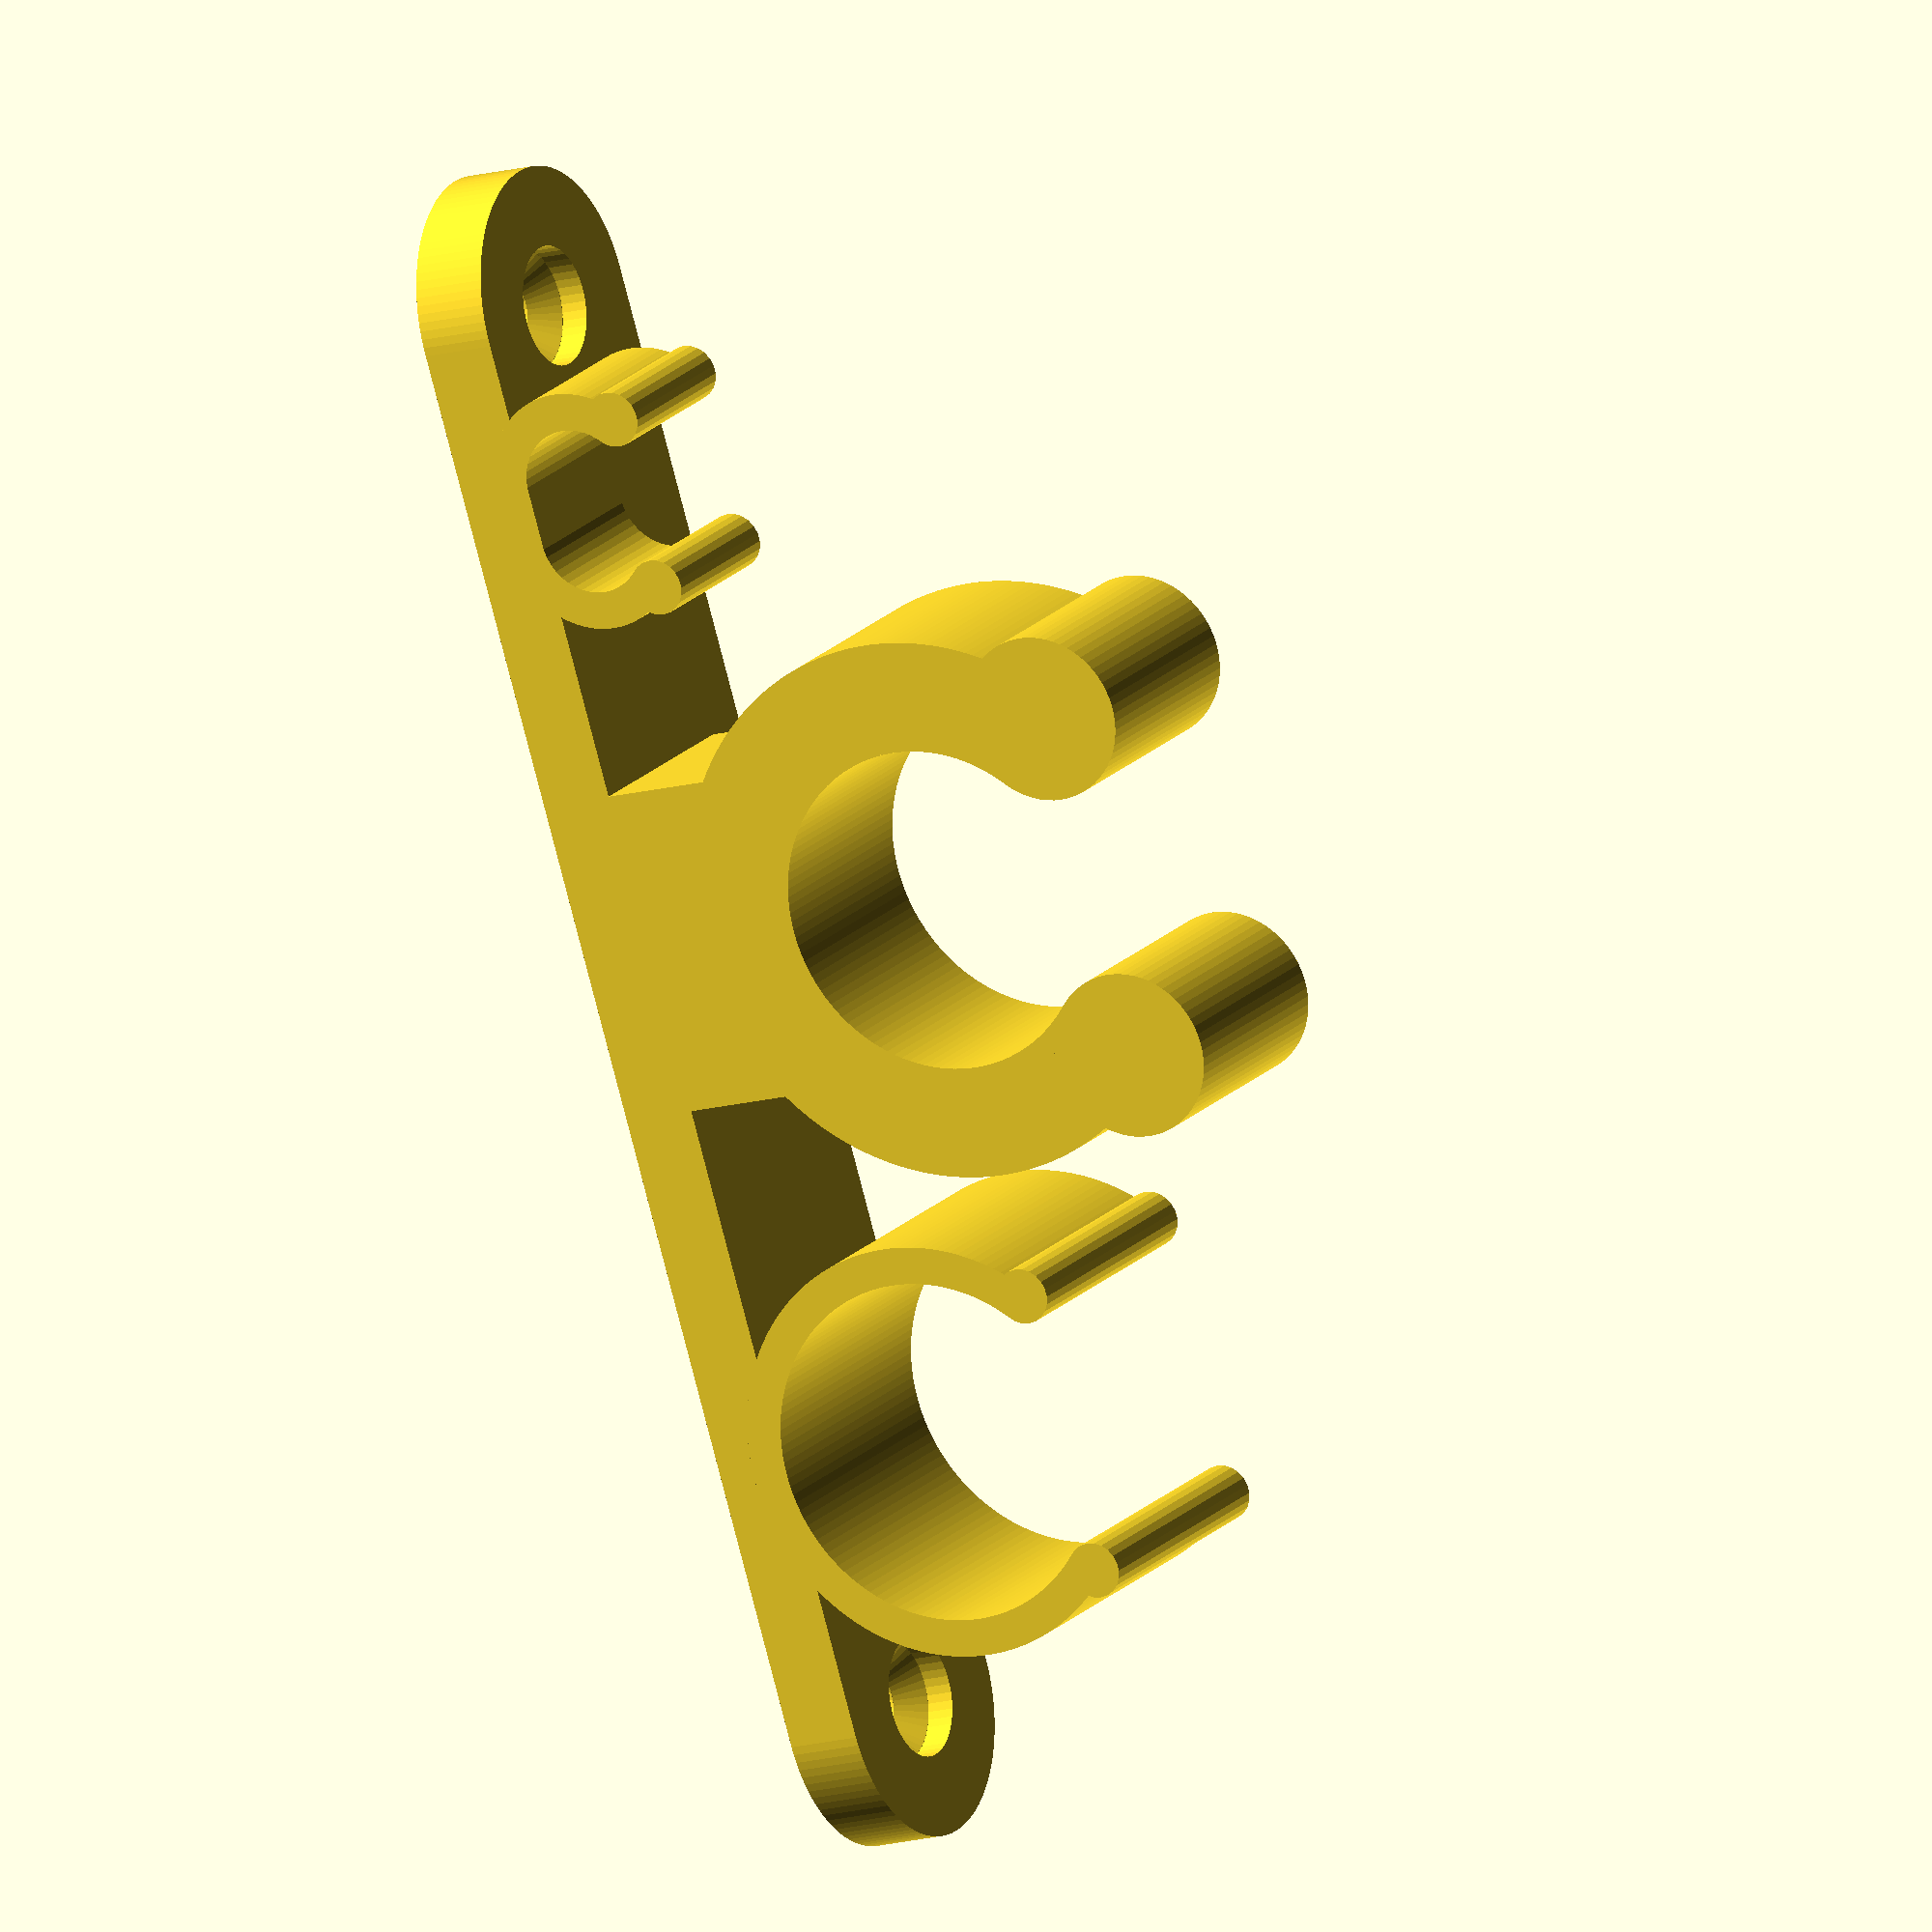
<openscad>
//Universal Tool Mount by John Davis 8-4-13

/*[Number of Clips]*/
//Number of Clips
Clip_Quantity=3;//[1,2,3]

/*[Dimensions of 1st Clip]*/
//1st Tool width
Tool_Width1=6;
//1st Tool thickness
Tool_Thickness1=4;
//Angle of 1st clip opening
Angle1=45;
//1st Clip thickness
Clip_Thickness1=1.34;
//1st Clip height
Clip_Height1=6;
//Clearance between first and second clips
Clip_Clearance1=2;
//Elevation of 1st Clip
Clip_Elev1=0;

/*[Dimensions of 2nd Clip]*/
//2nd Tool width
Tool_Width2=11.7;
//2nd Tool thickness
Tool_Thickness2=11.7;
//Angle of 2nd clip opening
Angle2=45;
//2nd Clip thickness
Clip_Thickness2=4;
//2nd Clip height
Clip_Height2=8;
//Clearance between second and third clips
Clip_Clearance2=2;
//Elevation of 2nd Clip
Clip_Elev2=6;




/*[Dimensions of 3rd Clip]*/
//3rd Tool width
Tool_Width3=12.4;
//3rd Tool thickness
Tool_Thickness3=12.4;
//Angle of 3rd clip opening
Angle3=45;
//3rd Clip thickness
Clip_Thickness3=1.34;
//3rd Clip height
Clip_Height3=10;
//Elevation of 3rd Clip
Clip_Elev3=0;

//Thickness of mount base
Thickness = 2.68;
//Height of base
Height = max(Clip_Height1,Clip_Height2,Clip_Height3);

/*[Screw Dimensions]*/
//Screw shaft diameter
Screw_Shaft_Diameter = 2.5; 
//Screw head diameter
Screw_Head_Diameter = 4.3;
//Length of screw hole 
Screw_Length = Thickness;
//Screw head thickness or depth of head recesss for countersunk 
Screw_Head_Height = 1;
//Countersunk (1) or flat head (0)? 
Countersink = 1; //[0,1] 

/*[Printer Settings]*/
//To control the number facets rendered, fine ~ 0.1 coarse ~1.0. 0.3 is fine for home printers.
$fs = 0.3;

/*[Hidden]*/
//leave $fn disabled, do not change
$fn = 0;
//leave $fa as is, do not change
$fa = 0.01;
//padding to insure manifold, ignore
Padding = 0.01; 

if (Clip_Quantity==1) assign(O1=1,O2=0,O3=0, Height=Clip_Height1){
mount(O1,O2,O3,Height);
}
else if (Clip_Quantity==2) assign(O1=0,O2=1,O3=0,Height=max(Clip_Height1,Clip_Height2)){
mount(O1,O2,O3,Height);
}
else assign(O1=0,O2=1,O3=1,Height=max(Clip_Height1,Clip_Height2,Clip_Height3)){
mount(O1,O2,O3,Height);
}

module mount(O1,O2,O3,Height){
rotate([90,0,0])
difference(){
	union(){
		//mount base
		hull(){
			translate([-Screw_Head_Diameter/2-O1*(Tool_Width1/2+Clip_Thickness1)-O2*(Tool_Width1+Clip_Thickness1+Clip_Thickness1+Clip_Clearance1+Tool_Width2/2+Clip_Thickness2),0,0])
			cylinder(r=Height/2,h=Thickness);
			translate([O1*(Tool_Width1/2+Clip_Thickness1)+O2*(Tool_Width2/2+Clip_Thickness2)+O3*(Clip_Clearance2+2*Clip_Thickness3+Tool_Width3)+Screw_Head_Diameter/2,0,0])
			cylinder(r=Height/2,h=Thickness);
		}
		
		//1st clip
		translate([-O2*Tool_Width2/2-O2*Clip_Thickness2-O2*Clip_Clearance1-O2*Tool_Width1/2-O2*Clip_Thickness1,-(Height-Clip_Height1)/2,Thickness])
		clip(Tool_Width1, Tool_Thickness1, Angle1, Clip_Thickness1, Clip_Height1, Clip_Elev1);	

		//2nd clip
		translate([0,-(Height-Clip_Height2)/2,Thickness])
		clip(Tool_Width2*O2, Tool_Thickness2*O2, Angle2, Clip_Thickness2*O2, Clip_Height2*O2, Clip_Elev2*O2);

		//3rd clip
		translate([Tool_Width2/2+Clip_Thickness2+Clip_Clearance2+Clip_Thickness3+Tool_Width3/2,-(Height-Clip_Height3)/2,Thickness])
		clip(Tool_Width3*O3, Tool_Thickness3*O3, Angle3, Clip_Thickness3*O3, Clip_Height3*O3, Clip_Elev3*O3);
	}
	
	//screw holes for mount base
	translate([-Screw_Head_Diameter/2-O1*(Tool_Width1/2+Clip_Thickness1)-O2*(Tool_Width1+Clip_Thickness1+Clip_Thickness1+Clip_Clearance1+Tool_Width2/2+Clip_Thickness2),0,Thickness])
	rotate([180,0,0])
	screw_hole(Screw_Length);
	translate([O1*(Tool_Width1/2+Clip_Thickness1)+O2*(Tool_Width2/2+Clip_Thickness2)+O3*(Clip_Clearance2+2*Clip_Thickness3+Tool_Width3)+Screw_Head_Diameter/2,0,Thickness])
	rotate([180,0,0])
	screw_hole(Screw_Length);
}
}

module clip(Tool_Width, Tool_Thickness, Angle, Clip_Thickness, Clip_Height, Clip_Elev){
	
	union(){
		difference(){
			union(){
				hull(){
					translate([-(Tool_Width/2-Tool_Thickness/2),0,Tool_Thickness/2+Clip_Elev])
					rotate([-90,0,0])
					cylinder(r=Tool_Thickness/2+Clip_Thickness,h=Clip_Height, center=true);
					translate([Tool_Width/2-Tool_Thickness/2,0,Tool_Thickness/2+Clip_Elev])
					rotate([-90,0,0])
					cylinder(r=Tool_Thickness/2+Clip_Thickness,h=Clip_Height, center=true);
				}
				if(Clip_Elev>0) translate([-Tool_Width/2,-Clip_Height/2,-Padding])
				cube([Tool_Width,Clip_Height,Clip_Elev+Tool_Thickness/2+2*Padding]);
			}
			hull(){
				translate([-(Tool_Width/2-Tool_Thickness/2),0,Tool_Thickness/2+Clip_Elev])
				rotate([-90,0,0])
				cylinder(r=Tool_Thickness/2,h=Clip_Height+Padding*2, center=true);
				translate([Tool_Width/2-Tool_Thickness/2,0,Tool_Thickness/2+Clip_Elev])
				rotate([-90,0,0])
				cylinder(r=Tool_Thickness/2,h=Clip_Height+Padding*2, center=true);
			}
			translate([0,0,Tool_Thickness/2+Clip_Elev])
			rotate([90,0,0])
			linear_extrude(height=Clip_Height+Padding*2, center=true)
			polygon(points=[
				[-(Tool_Width/2-Tool_Thickness/2),0],
				[-(Tool_Width/2-Tool_Thickness/2)-sin(Angle)*(Tool_Thickness/2+Clip_Thickness+Padding),cos(Angle)*(Tool_Thickness/2+Clip_Thickness+Padding)],
				[-(Tool_Width/2-Tool_Thickness/2)-sin(Angle)*(Tool_Thickness/2+Clip_Thickness+Padding),cos(Angle)*(Tool_Thickness/2+Clip_Thickness+Padding)+Tool_Thickness/2],
				[(Tool_Width/2-Tool_Thickness/2)+sin(Angle)*(Tool_Thickness/2+Clip_Thickness+Padding),cos(Angle)*(Tool_Thickness/2+Clip_Thickness+Padding)+Tool_Thickness/2],
				[(Tool_Width/2-Tool_Thickness/2)+sin(Angle)*(Tool_Thickness/2+Clip_Thickness+Padding),cos(Angle)*(Tool_Thickness/2+Clip_Thickness+Padding)],
				[Tool_Width/2-Tool_Thickness/2,0]]);
		}
		translate([-(Tool_Width/2-Tool_Thickness/2)-sin(Angle)*(Tool_Thickness/2+(3*Clip_Thickness/4)),0,(Tool_Thickness/2+cos(Angle)*(Tool_Thickness/2+(3*Clip_Thickness/4)))+Clip_Elev])
		rotate([90,0,0])
		cylinder(r=(3*Clip_Thickness/4),h=Clip_Height+Padding*2,center=true);
		translate([(Tool_Width/2-Tool_Thickness/2)+sin(Angle)*(Tool_Thickness/2+(3*Clip_Thickness/4)),0,(Tool_Thickness/2+cos(Angle)*(Tool_Thickness/2+(3*Clip_Thickness/4)))+Clip_Elev])
		rotate([90,0,0])
		cylinder(r=(3*Clip_Thickness/4),h=Clip_Height+Padding*2,center=true);
	}
}

module screw_hole(L){
 	translate([0,0,-Padding])
	union() {
   	cylinder(h=L+Padding*2, r=Screw_Shaft_Diameter/2);
      cylinder(h=Screw_Head_Height, r=Screw_Head_Diameter/2);
		if (Countersink == 1) 
			{translate([0,0,Screw_Head_Height-Padding])
			cylinder(h=Screw_Head_Diameter/2-Screw_Shaft_Diameter/2+Padding, r1=Screw_Head_Diameter/2, r2=Screw_Shaft_Diameter/2);
			}
    }
}

</openscad>
<views>
elev=341.9 azim=106.4 roll=207.5 proj=o view=wireframe
</views>
